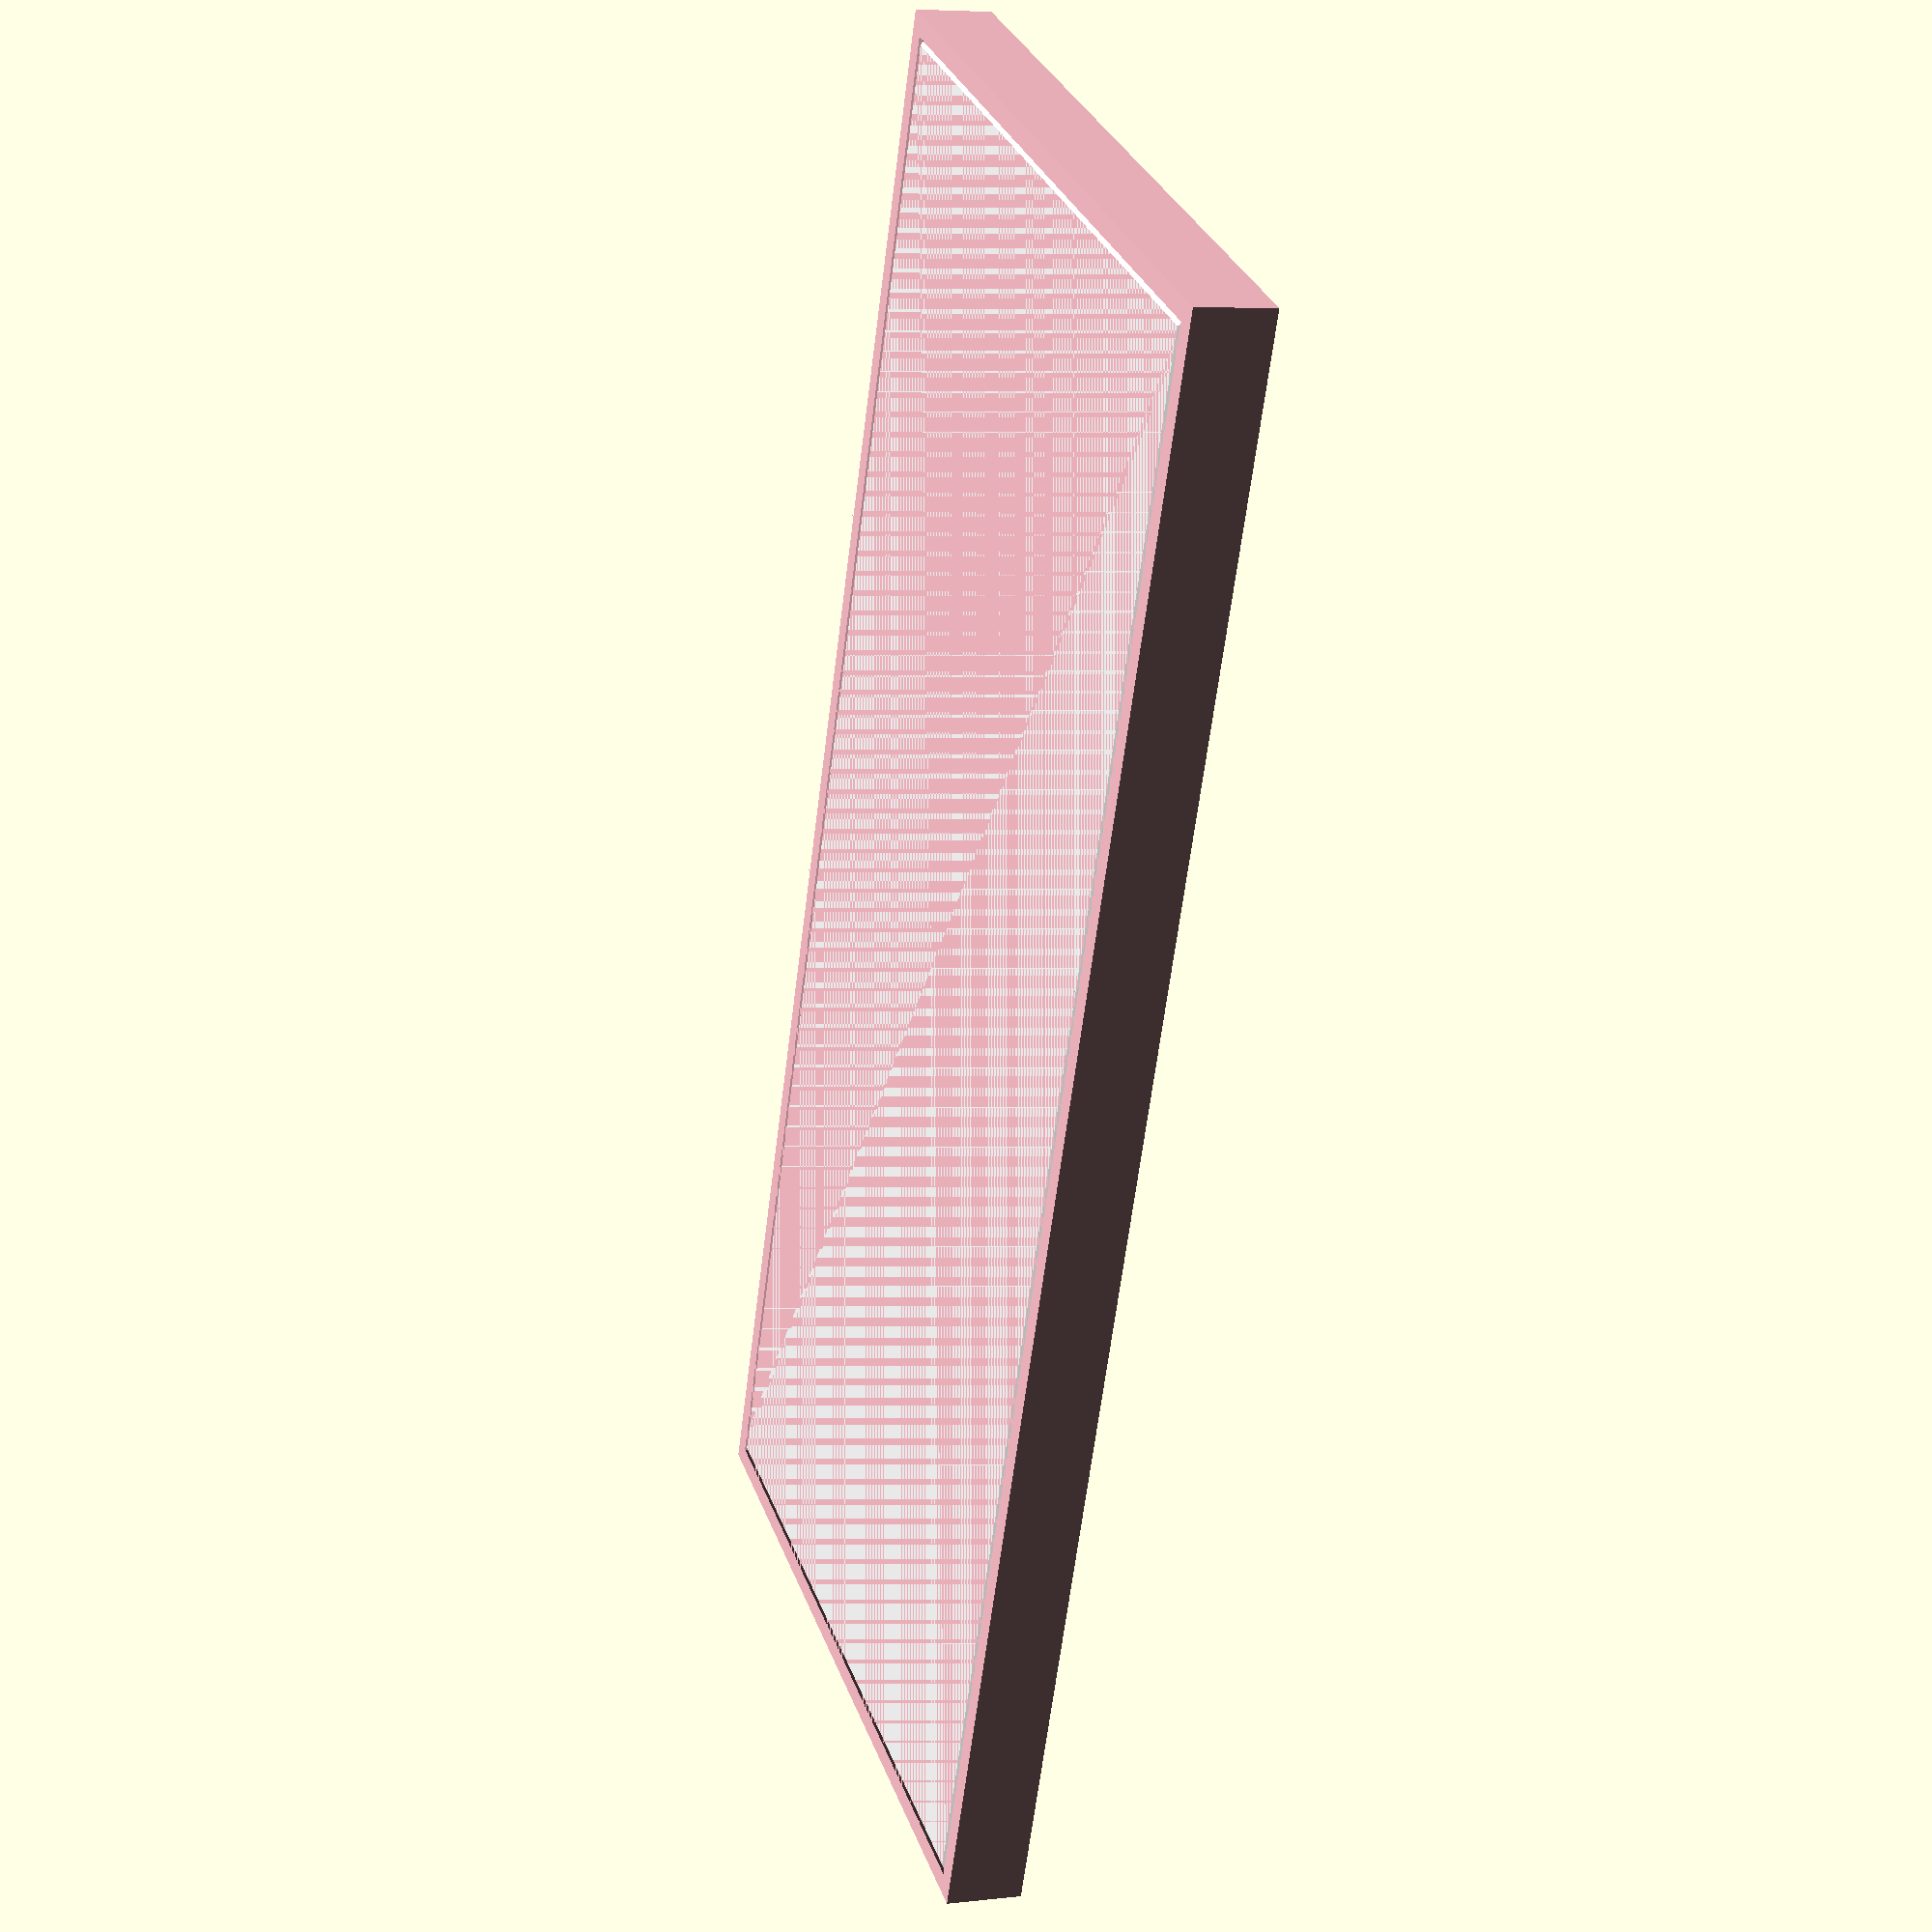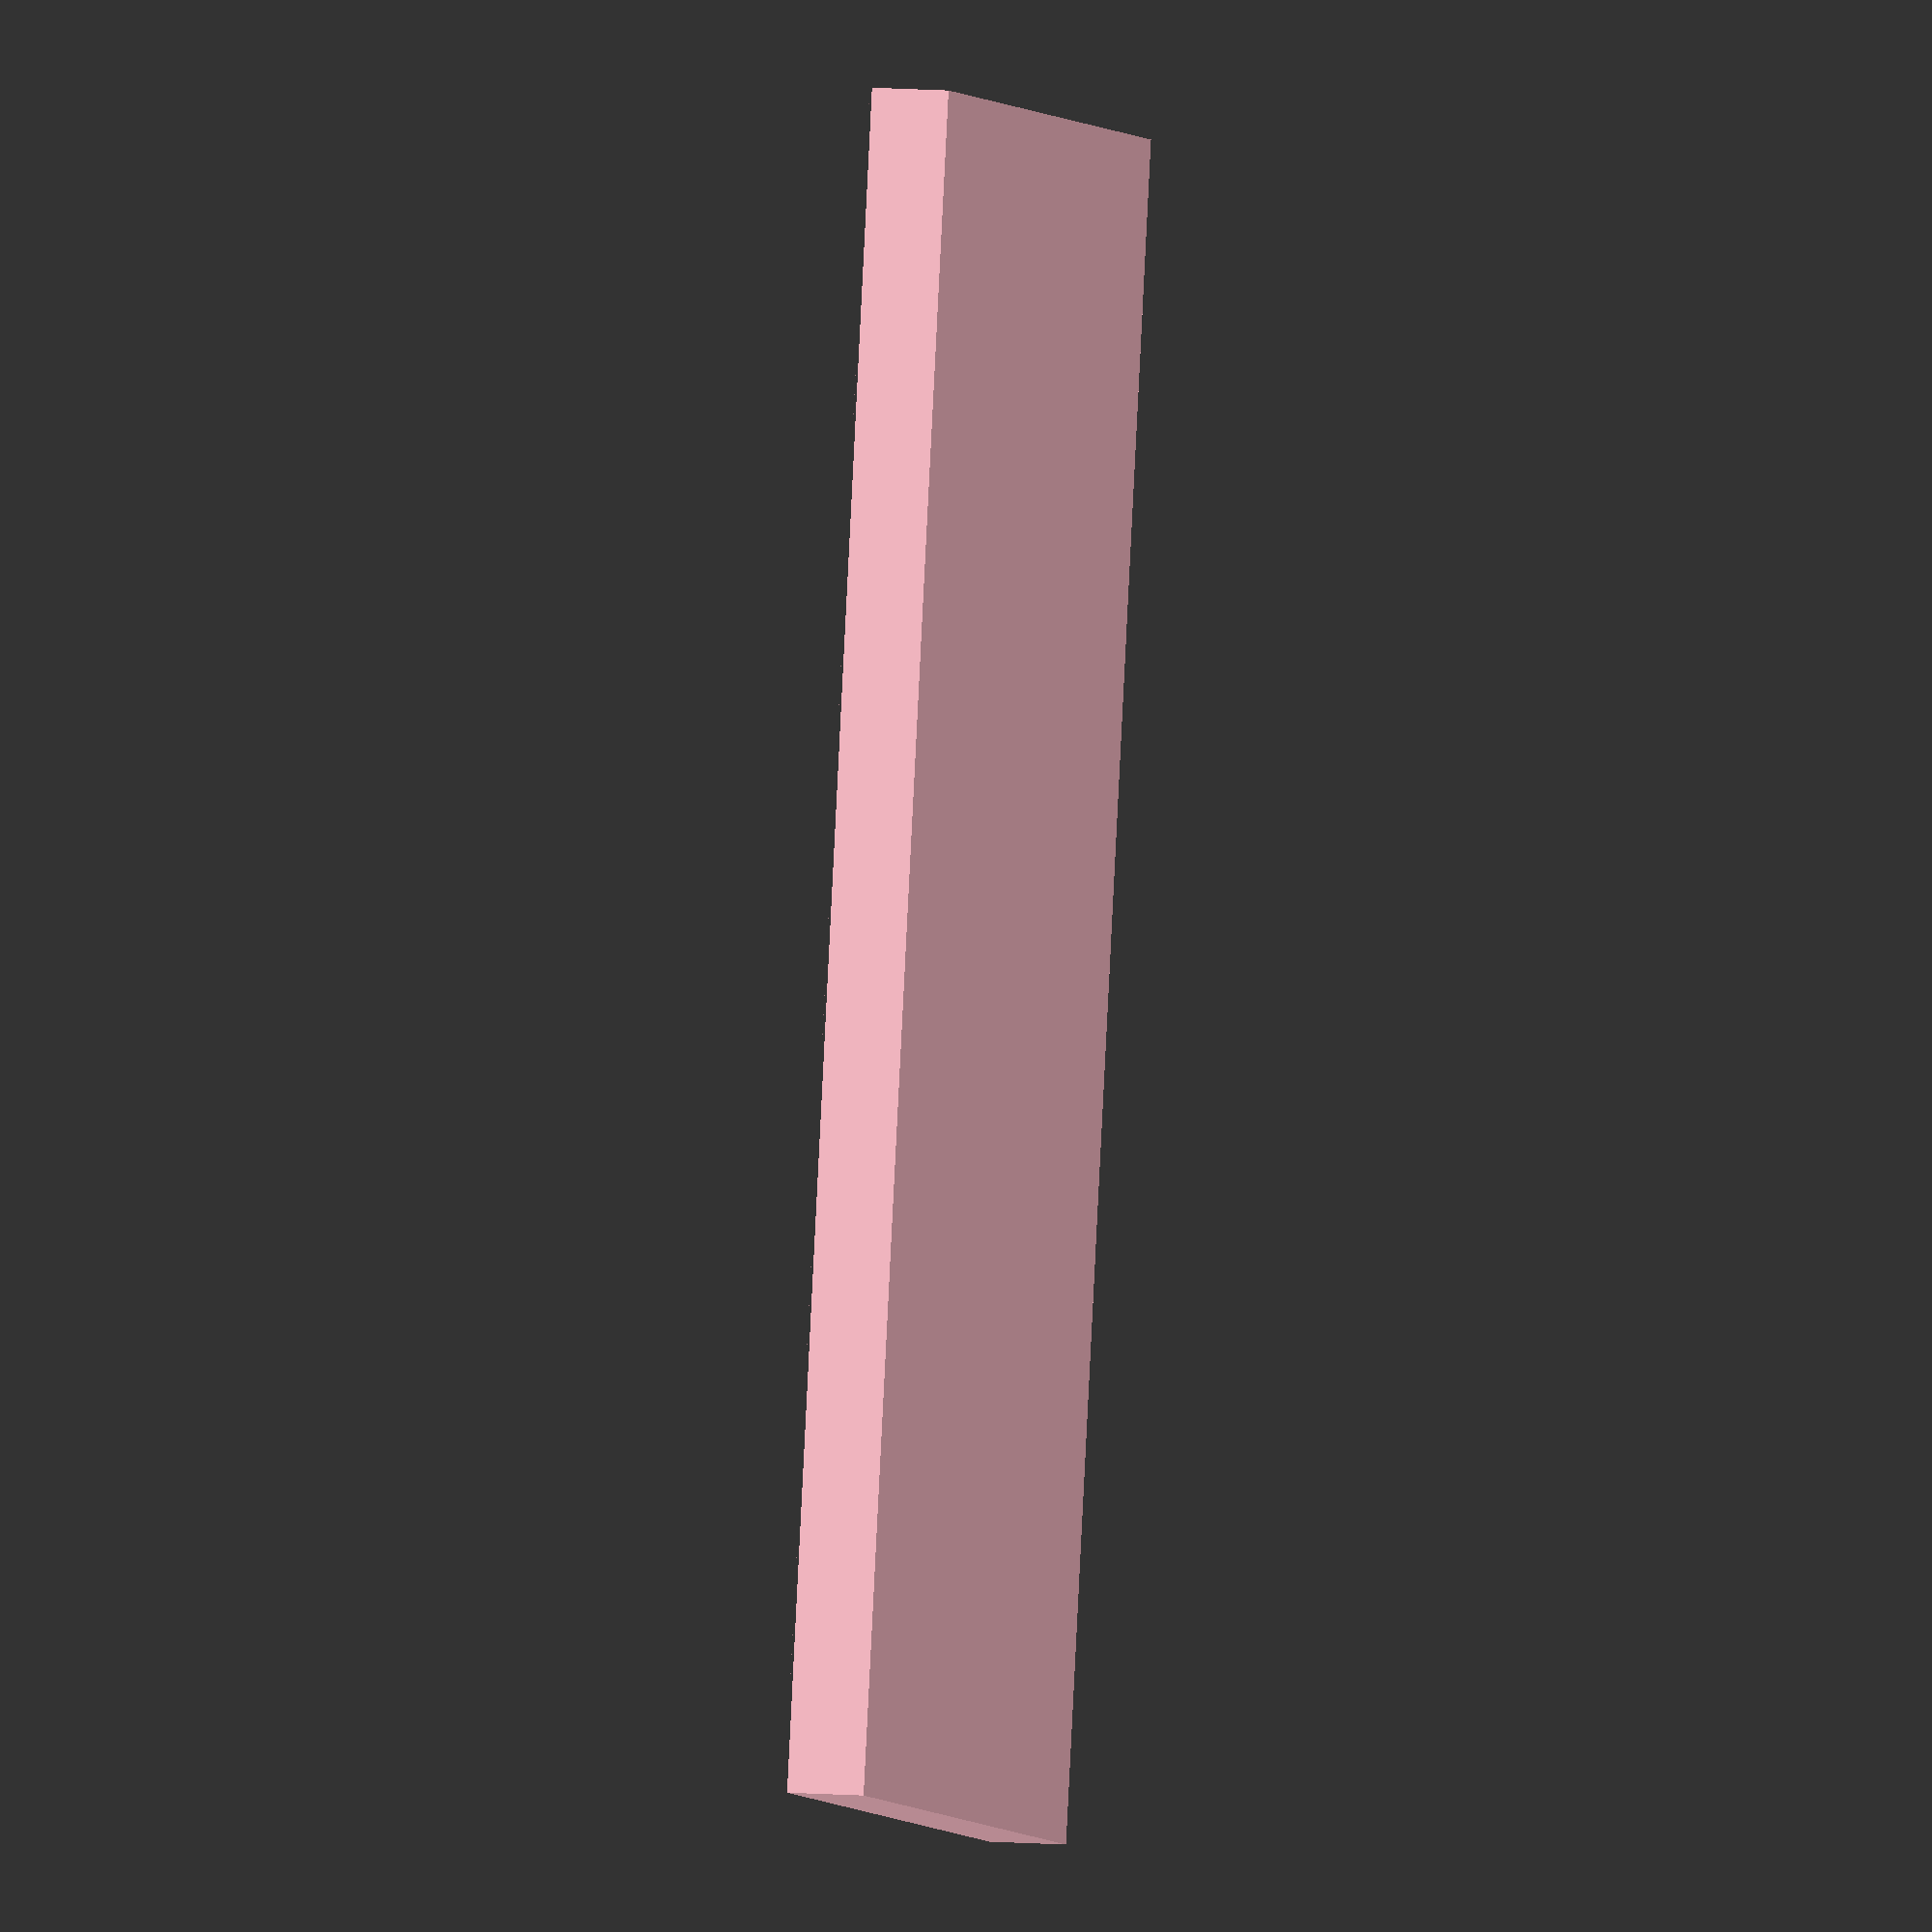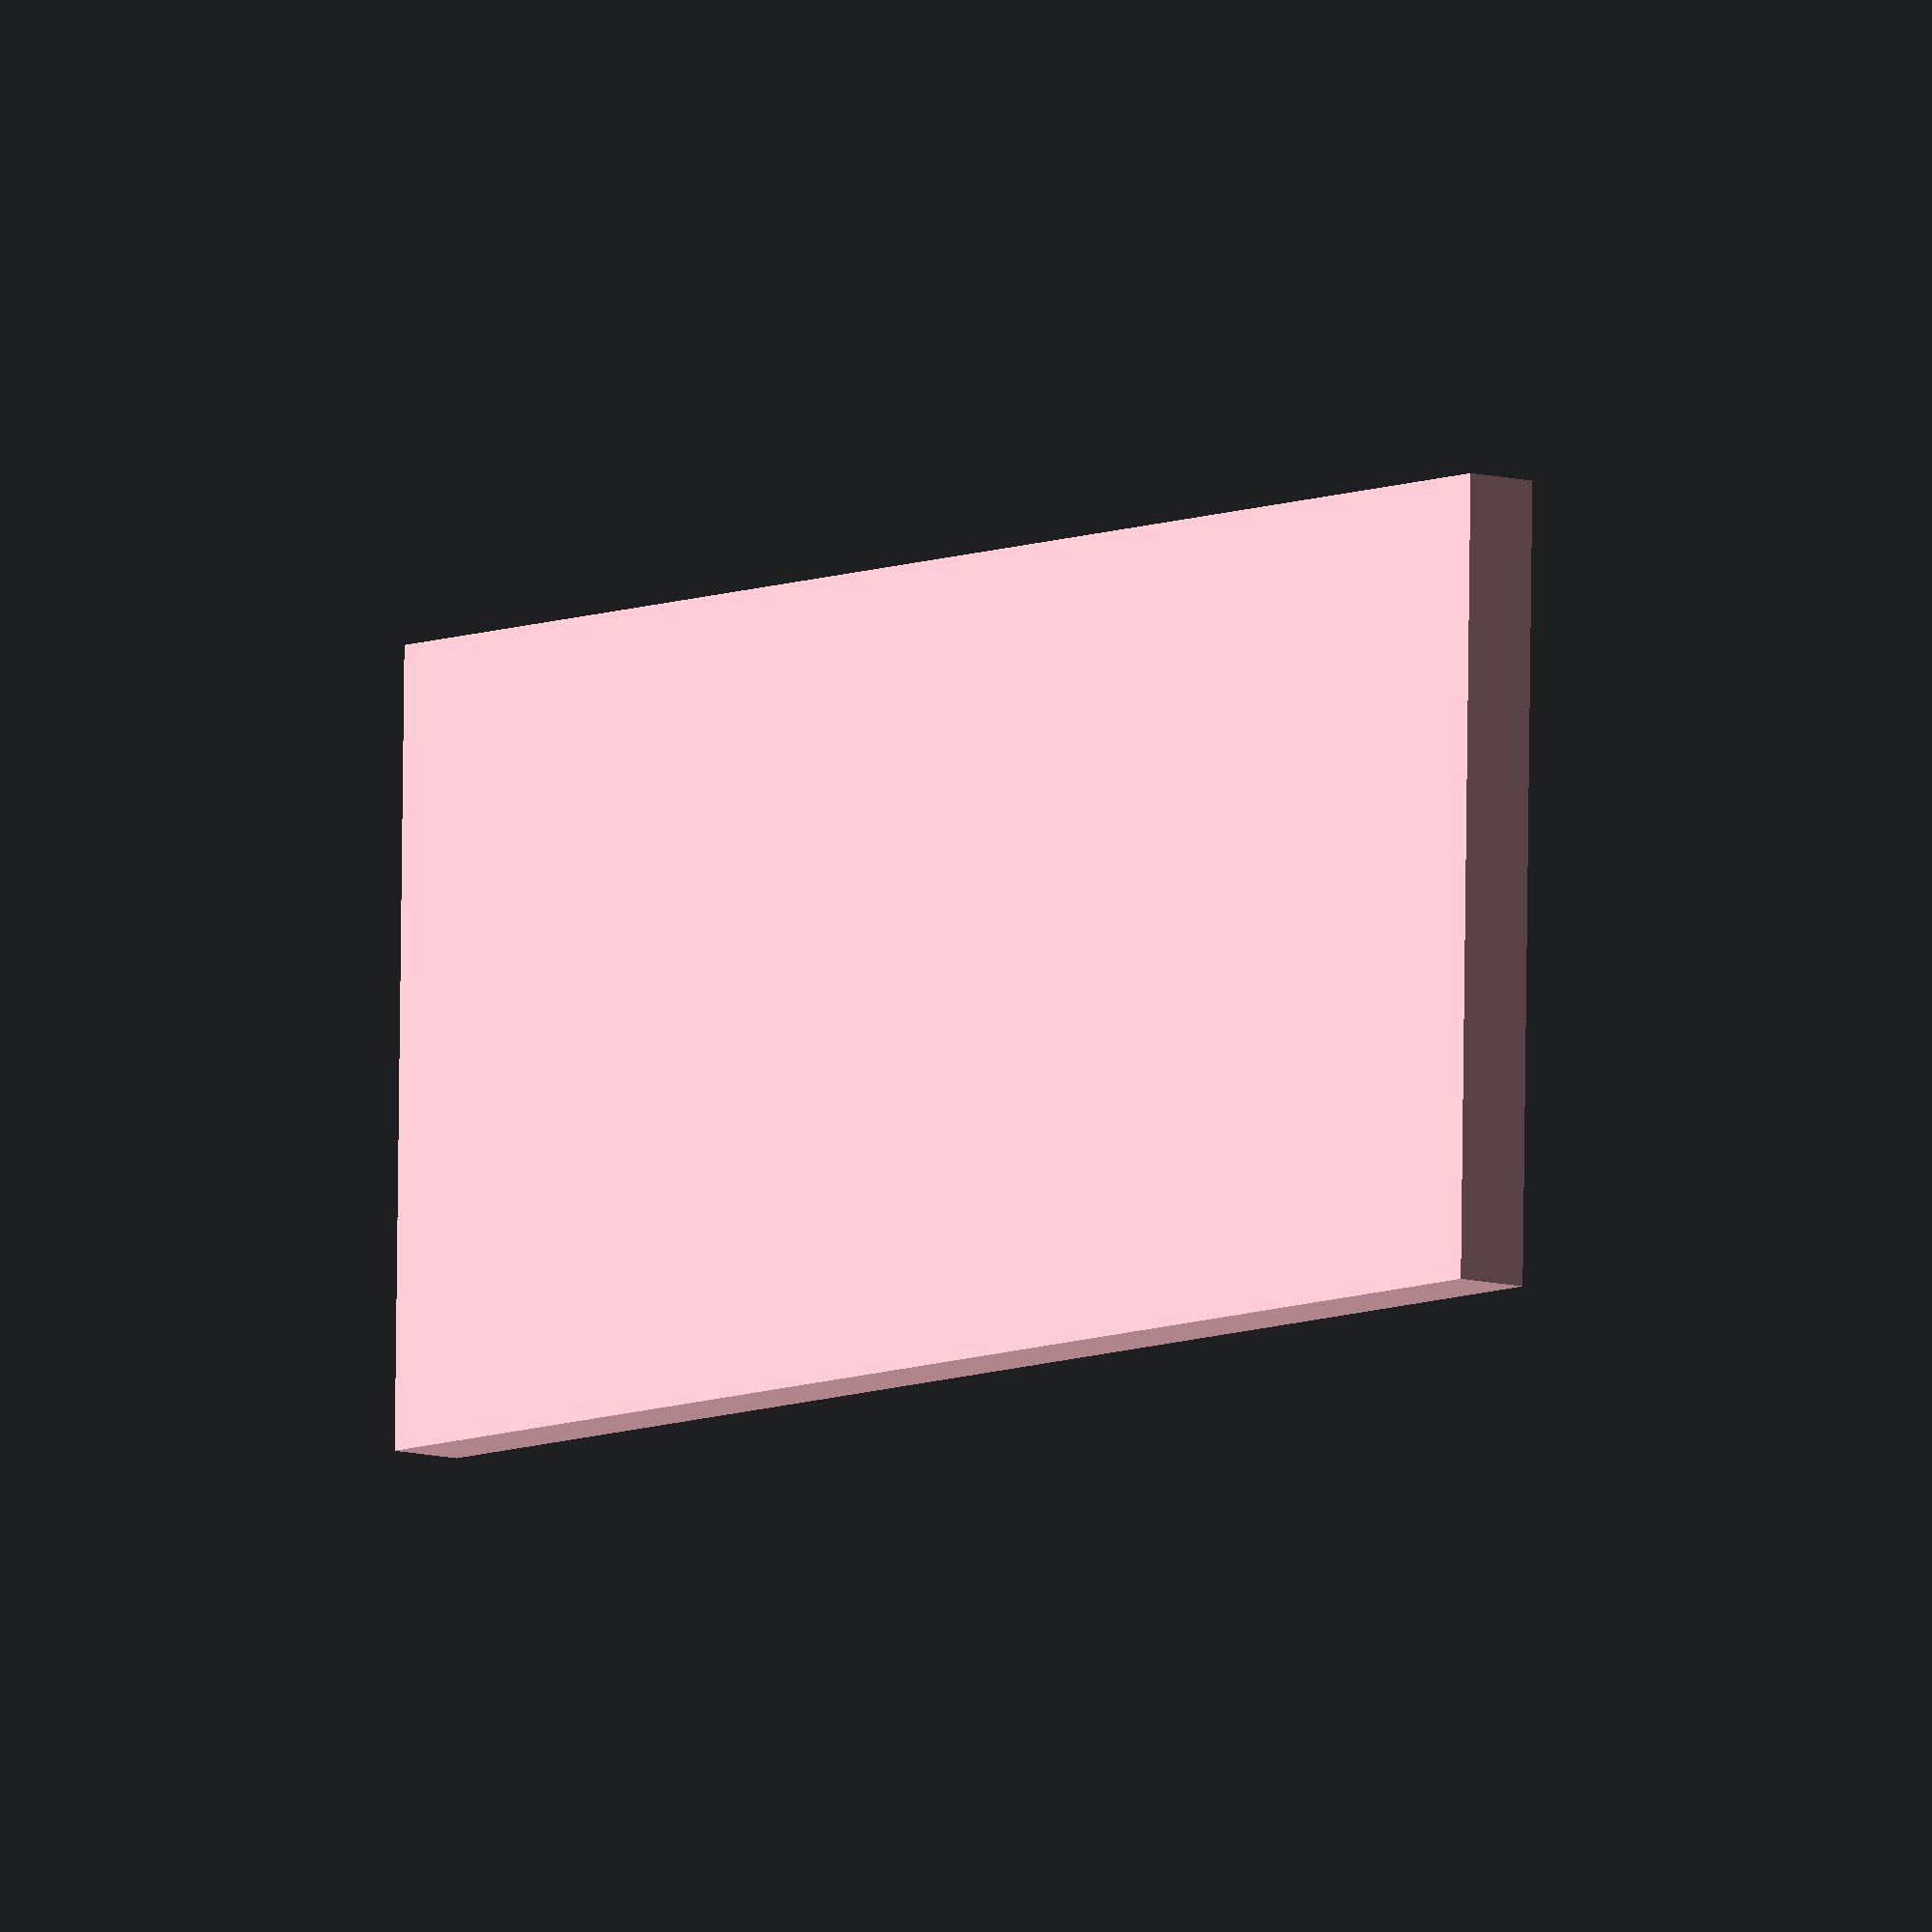
<openscad>
/* [Piece Settings] */
// how large should each segment be
pieceSize = 10;

// how tall should the pieces be
pieceHeight = 3;

// how deep should the divots be as a percentage of height
divotPercentage = 0.2; // [0.0:0.01:0.5]

// how round should the divots be?
divotSides = 30; // [4:2:30]

/* [Board Settings] */
boardThickness = 1;

/* [Print Settings] */

// horizontal margin around pieces
horizontalMargin = .25;

// vertical margin around pieces
verticalMargin = .1;

// should render game board
renderBoard = true;

// should render lid
renderLid = true;

// should render pieces
renderPieces = true;

// render only 1 piece as a fit sample
showOnlySamplePiece = false;

// show cross-section
showCrossSection = false;

center = pieceSize / 2;

totalGridHeight = pieceSize * 5;
totalGridWidth = pieceSize * 11;

boardWidth = totalGridWidth + 2 * boardThickness;
boardDepth = totalGridHeight + 2 * boardThickness;
boardHeight = boardThickness + pieceHeight + verticalMargin * 2;

divotRadius = pieceHeight * divotPercentage;
    
difference() {
    union() {    
        if (renderBoard)
            gameBoard();

        if (renderPieces)
            gamePieces();

        if (renderLid)
            lid();
    }
    
    if (showCrossSection) {
        translate([totalGridWidth / 4, -totalGridHeight / 2, -boardHeight / 2])
            cube([totalGridWidth / 2, totalGridHeight, boardHeight * 2]);
    }
}

module divot(length, radius) {
    cylinder(h = length, r = radius, $fn = divotSides);
}

module divots(radius, includeTops = false) {
    for (row = [0:5]) {
        translate([0, -row * pieceSize, 0]) {
            rotate([0, 90, 0])
                divot(totalGridWidth, radius);

            if (includeTops) {
                translate([0, 0, pieceHeight])
                    rotate([0, 90, 0])
                        divot(totalGridWidth, radius);
            }
        }
    }

    for (col = [0:11]) {
        translate([col * pieceSize, 0, 0]) {
            rotate([90, 0, 0])
                divot(totalGridHeight, radius);

            if (includeTops) {
                translate([0, 0, pieceHeight])
                    rotate([90, 0, 0])
                        divot(totalGridHeight, radius);
            }
        }
    }
}

module clamps(radius, width, depth) {
    rotate([0, 90, 0]) {
        cylinder(h = width, r = radius, $fn = 4);
        
        translate([0, depth , 0])
            cylinder(h = width, r = radius, $fn = 4);
    }

    rotate([-90, 0, 0]) {
        cylinder(h = depth, r = radius, $fn = 4);
        
        translate([width, 0 , 0])
            cylinder(h = depth, r = radius, $fn = 4);
    }
}

// drawing board
module gameBoard() {
    color("white") {
        translate([-boardThickness, -(boardThickness + totalGridHeight), -(boardThickness + verticalMargin)]) {
            difference() {
                cube([boardWidth, boardDepth, boardHeight]);
                translate([boardThickness, boardThickness, boardThickness]) 
                    cube([totalGridWidth, totalGridHeight, boardHeight - boardThickness]);
                
                clamps(divotRadius, boardWidth, boardDepth);
            }
        }
        translate([0, 0, -verticalMargin])
            divots(divotRadius * .7);
    }
}

// drawing lid
module lid() {
    lidWidth = boardWidth + boardThickness * 2 + horizontalMargin * 2;
    lidDepth = boardDepth + boardThickness * 2 + horizontalMargin * 2;
    lidHeight = boardHeight + boardThickness + verticalMargin;
    
    color("pink") {
        translate([-boardThickness * 2 - horizontalMargin, -(lidDepth - 2 * boardThickness - horizontalMargin), -boardThickness - verticalMargin]) {
            difference() {
                union() {
                    difference() {
                        cube([lidWidth, lidDepth, lidHeight]);

                        translate([boardThickness, boardThickness, 0])
                            cube([lidWidth - 2 * boardThickness, lidDepth - 2 * boardThickness, lidHeight - boardThickness]);
                    }
                    
                    translate([boardThickness, boardThickness, 0])
                        clamps(divotRadius * .7, lidWidth - 2 * boardThickness, lidDepth - 2 * boardThickness);
                }

                translate([0, 0, -divotRadius * .7])
                    cube([lidWidth, lidDepth, divotRadius * .7]);                
            }
        }
    }
}

// drawing pieces

// this exists to deal with the fact that openscad shows ghost shapes :(
module square(x, y) {
    translate([x * pieceSize, (y + 1) * pieceSize * -1, 0]) 
        cube([pieceSize, pieceSize, pieceHeight]);    
}

module pieceCutout(x, y) {
    cutoutSize = pieceSize + 2 * horizontalMargin;
    
    translate([x * pieceSize - horizontalMargin, (y + 1) * pieceSize * -1 - horizontalMargin, 0]) 
        cube([cutoutSize, cutoutSize, pieceHeight]);    
}

module gameShape(coordinates) {
    difference() {
        // this could just be a 4x4 cube . . . but it's hard to preview in openscad because of ghosts
        for (row = [-1:4]) {
            for (col = [-1:4]) {
                if (coordinates[row][col]) {
                    square(col, row);
                }
            }
        }
        
        for (row = [-1:4]) {
            for (col = [-1:4]) {
                if (!coordinates[row][col]) {
                    pieceCutout(col, row);
                }
            }
        }
    }
}

module gamePiece(colorName, coordinates, left = 0, top = 0) {
    translate([left * pieceSize, top * pieceSize * -1, 0])
        color(colorName) gameShape(coordinates);
}

module gamePieces() {
    difference() {
        union() {
            gamePiece("pink", [
                [true, true, true],
                [false, false, true, true],
            ], 0, 0);

            if (!showOnlySamplePiece) {
                gamePiece("deepskyblue", [
                    [true, true, true],
                    [false, false, true],
                    [false, false, true],
                ], 3, 0);

                gamePiece("aquamarine", [
                    [true, true],
                    [true, true],
                    [false, true],
                ], 0, 1);

                gamePiece("orange", [
                    [false, false, true],
                    [true, true, true],
                    [false, true],
                ], 2, 1);

                gamePiece("olivedrab", [
                    [true, false, true],
                    [true, true, true],
                ], 0, 3);

                gamePiece("darkred", [
                    [false, true, true],
                    [true, true],
                ], 3, 3);

                gamePiece("lightblue", [
                    [true],
                    [true, true],
                ], 6, 0);

                gamePiece("yellow", [
                    [true, true, true, true],
                    [false, true],
                ], 7, 0);

                gamePiece("red", [
                    [true, true],
                    [false, true],
                    [false, true],
                    [false, true],
                ], 9, 1);

                gamePiece("lightseagreen", [
                    [false, true],
                    [true, true, true],
                ], 5, 3);

                gamePiece("purple", [
                    [true, true],
                    [false, true, true],
                    [false, false, true],
                ], 6, 2);

                gamePiece("blue", [
                    [true, true],
                    [false, true],
                    [false, true],
                ], 8, 2);
            }
        }

        divots(divotRadius, true);
    }
}

</openscad>
<views>
elev=354.0 azim=67.4 roll=251.2 proj=p view=wireframe
elev=171.9 azim=101.3 roll=255.3 proj=o view=wireframe
elev=8.8 azim=181.1 roll=51.4 proj=o view=solid
</views>
